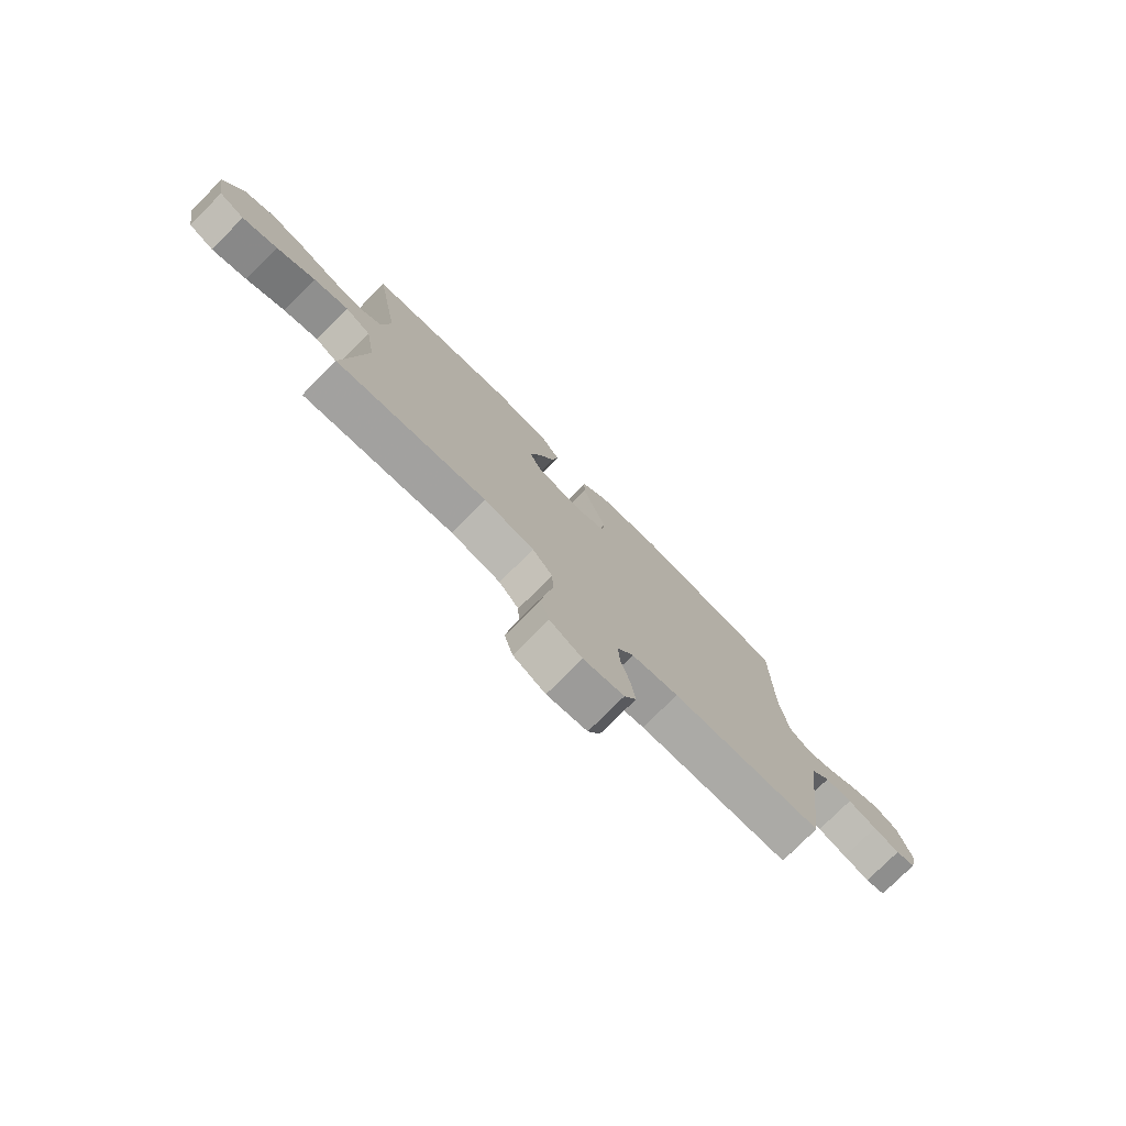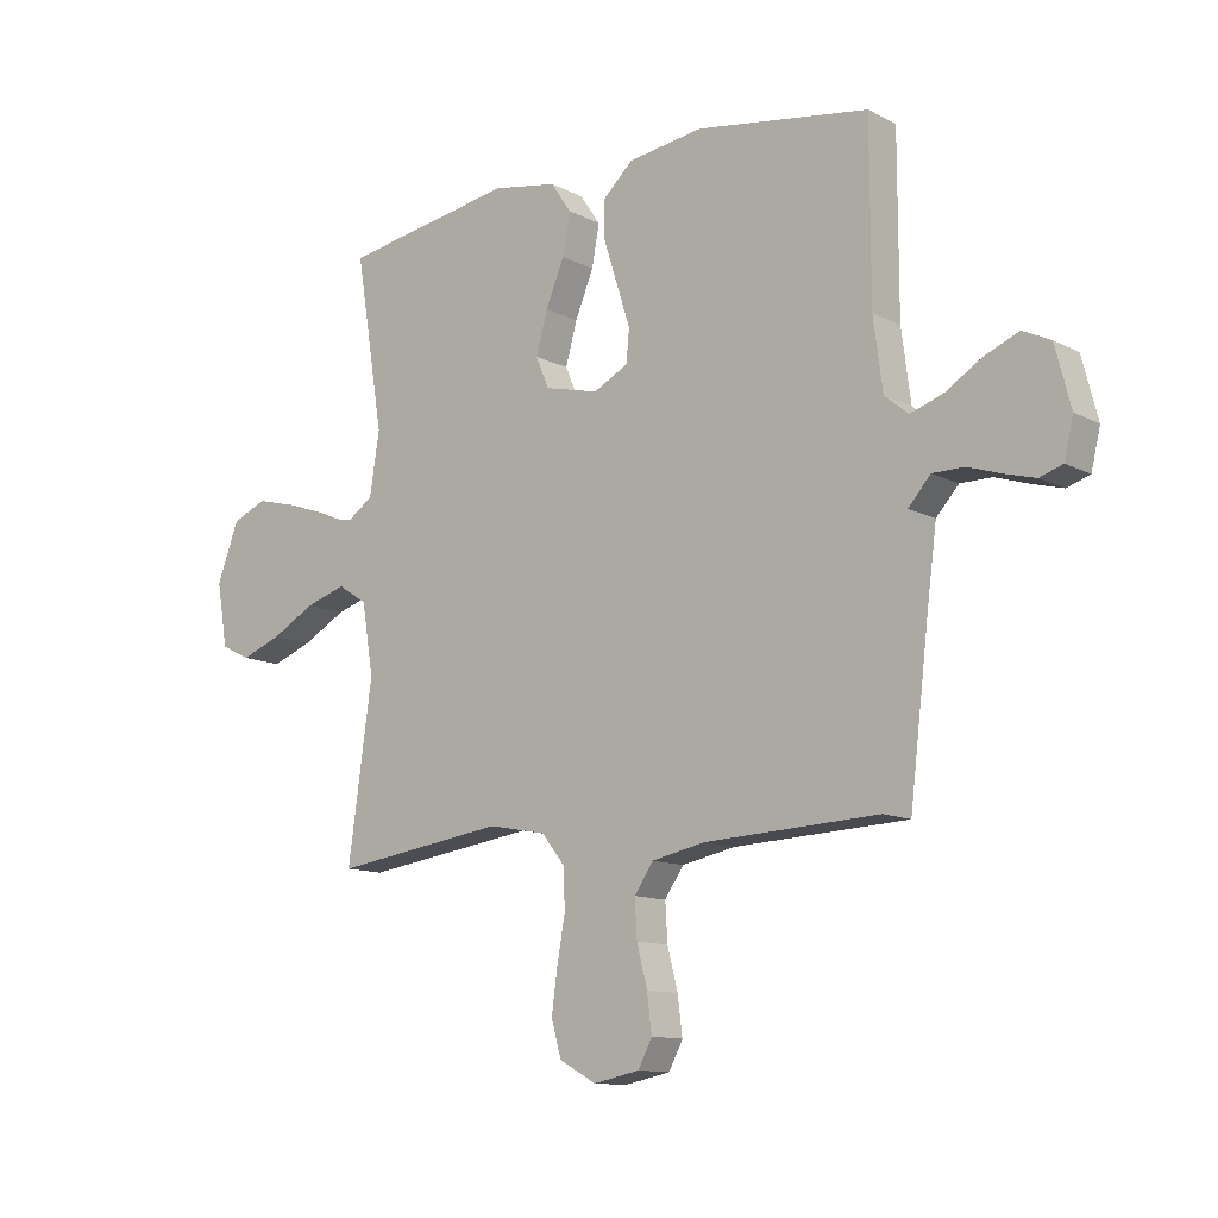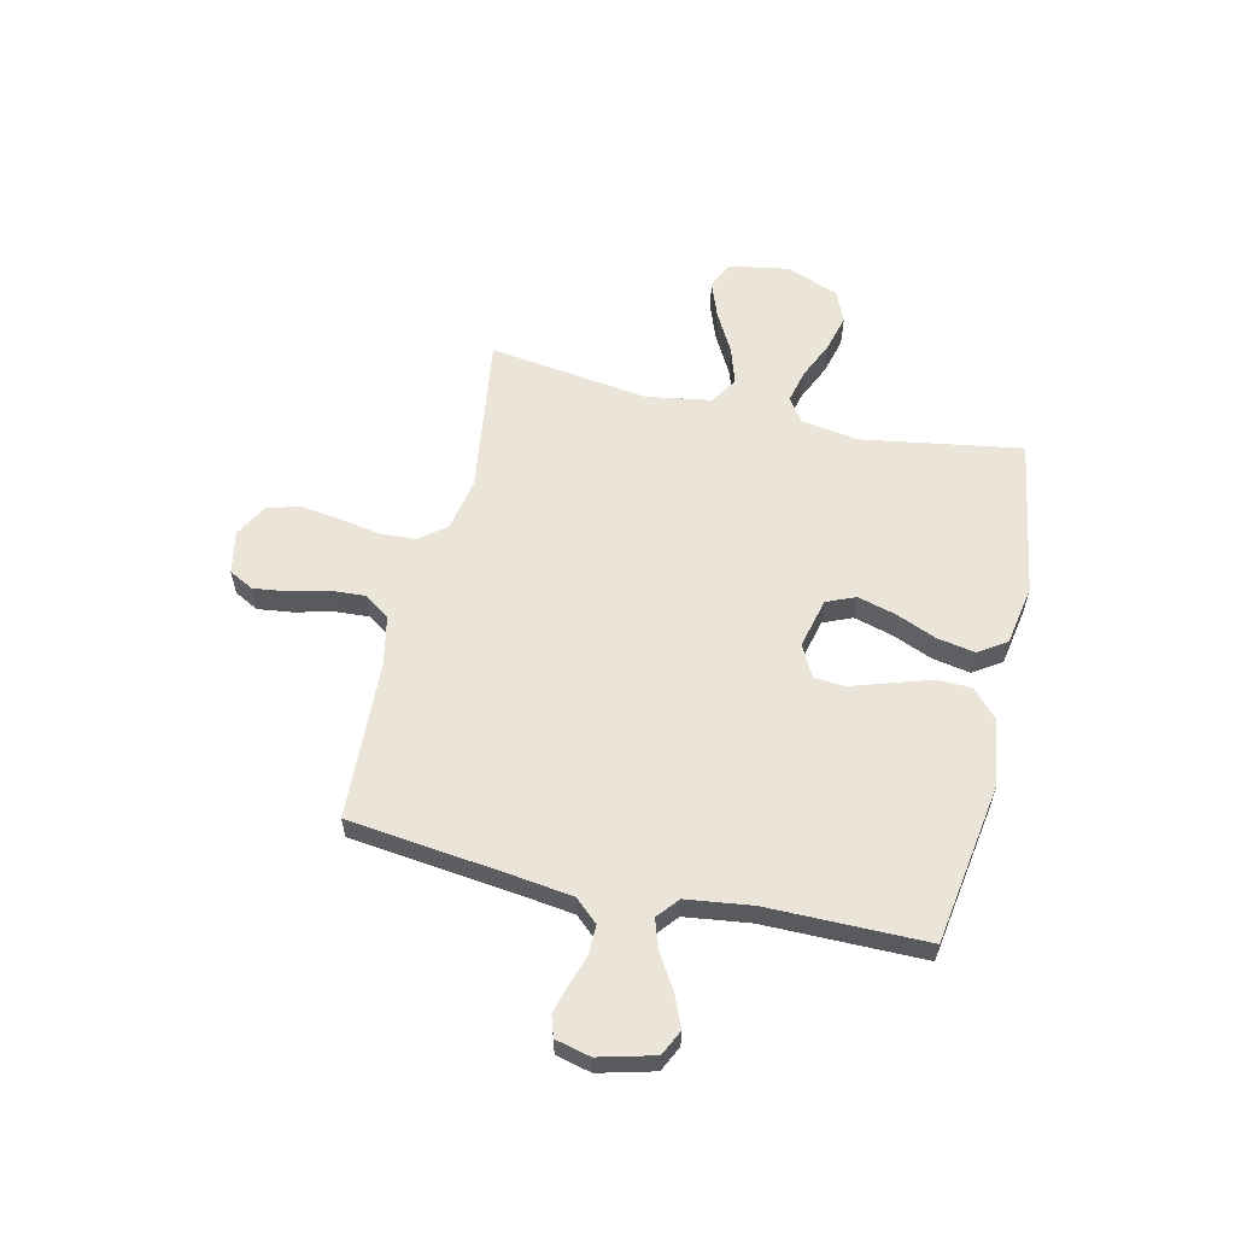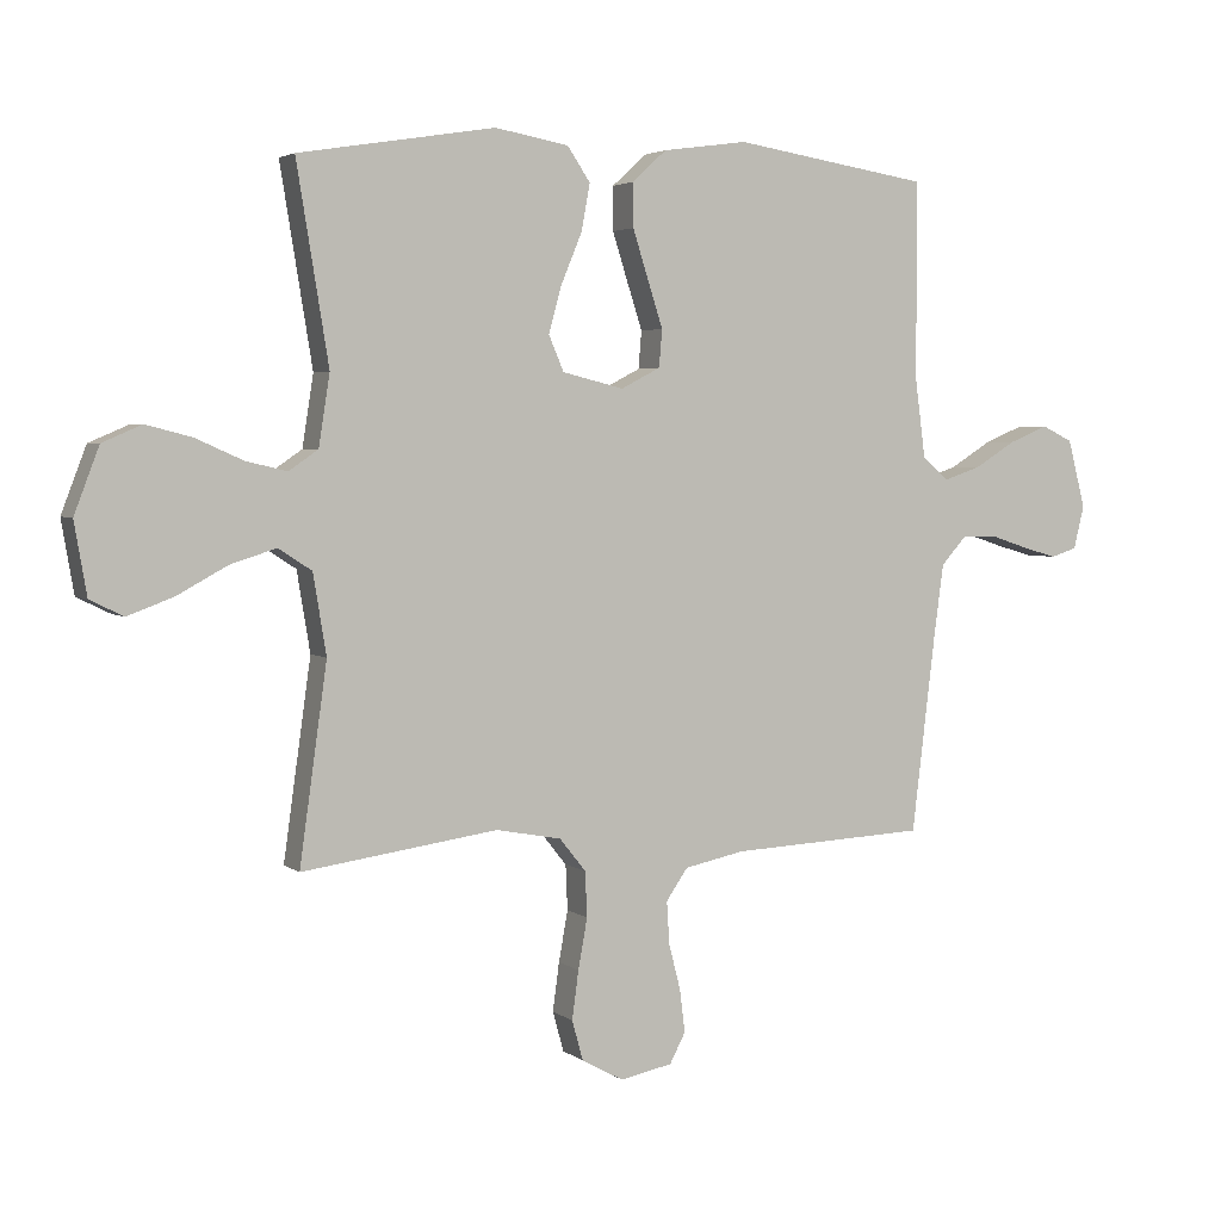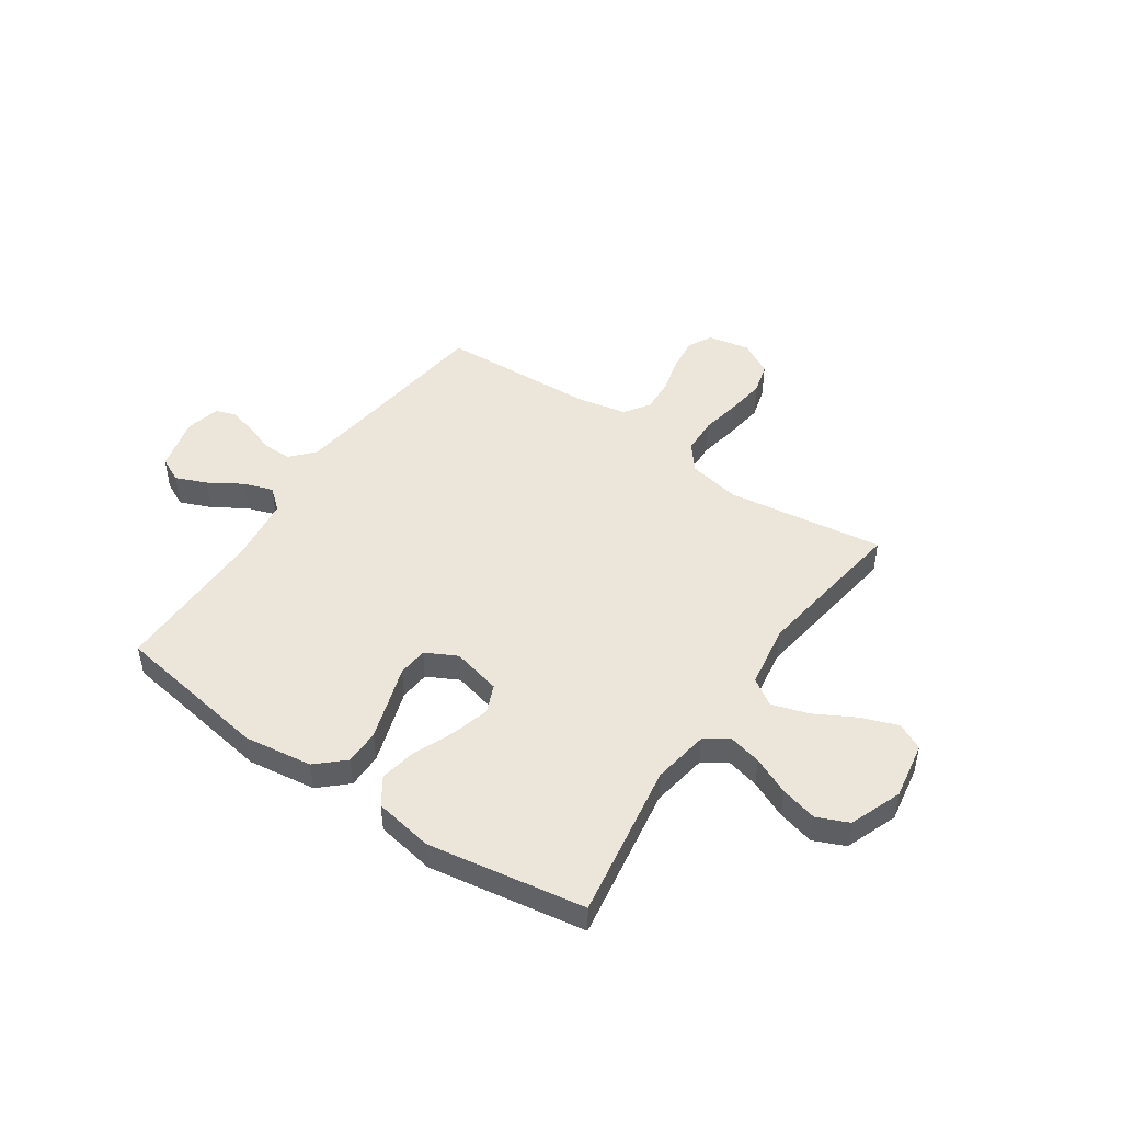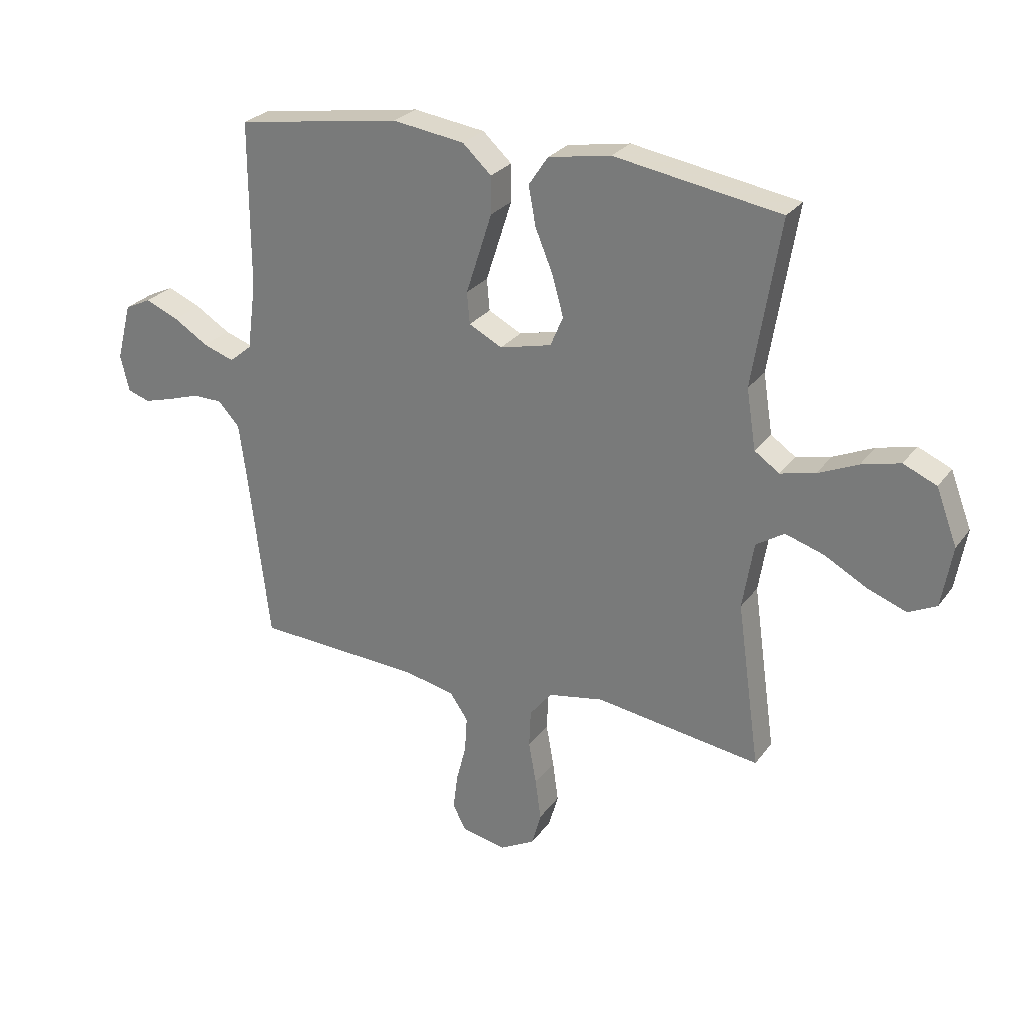
<metadata>
{"format":"obj","ext":"obj","renderer":"f3d","projection":"perspective","resolution":1024,"background":"white","views":[{"elev":-77.5,"azim":135.0,"up":"+Z"},{"elev":-11.9,"azim":-140.5,"up":"+Z"},{"elev":58.7,"azim":-77.0,"up":"+Y"},{"elev":3.4,"azim":154.9,"up":"+Z"},{"elev":47.6,"azim":34.4,"up":"+Y"},{"elev":26.9,"azim":28.2,"up":"+Z"}]}
</metadata>
<code>
v -0.5 0.07 -0.5
v -0.536 0.07 -0.2
v -0.551 0.07 -0.088
v -0.59 0.07 -0.045
v -0.644 0.07 -0.045
v -0.702 0.07 -0.064
v -0.755 0.07 -0.079
v -0.795 0.07 -0.066
v -0.811 0.07 0
v -0.784 0.07 0.104
v -0.736 0.07 0.127
v -0.676 0.07 0.102
v -0.613 0.07 0.063
v -0.557 0.07 0.044
v -0.516 0.07 0.078
v -0.5 0.07 0.2
v -0.5 0.07 0.5
v -0.2 0.07 0.547
v -0.07 0.07 0.529
v -0.018 0.07 0.481
v -0.018 0.07 0.414
v -0.042 0.07 0.339
v -0.065 0.07 0.268
v -0.06 0.07 0.211
v 0 0.07 0.18
v 0.094 0.07 0.203
v 0.117 0.07 0.257
v 0.097 0.07 0.329
v 0.065 0.07 0.406
v 0.052 0.07 0.477
v 0.087 0.07 0.529
v 0.2 0.07 0.549
v 0.5 0.07 0.5
v 0.451 0.07 0.2
v 0.468 0.07 0.092
v 0.513 0.07 0.061
v 0.576 0.07 0.076
v 0.648 0.07 0.108
v 0.718 0.07 0.126
v 0.778 0.07 0.1
v 0.816 0.07 0
v 0.797 0.07 -0.11
v 0.746 0.07 -0.135
v 0.676 0.07 -0.109
v 0.599 0.07 -0.067
v 0.529 0.07 -0.045
v 0.478 0.07 -0.078
v 0.458 0.07 -0.2
v 0.5 0.07 -0.5
v 0.2 0.07 -0.458
v 0.1 0.07 -0.477
v 0.06 0.07 -0.527
v 0.057 0.07 -0.596
v 0.071 0.07 -0.673
v 0.081 0.07 -0.747
v 0.064 0.07 -0.808
v 0 0.07 -0.843
v -0.08 0.07 -0.827
v -0.104 0.07 -0.781
v -0.096 0.07 -0.716
v -0.078 0.07 -0.646
v -0.074 0.07 -0.581
v -0.107 0.07 -0.533
v -0.2 0.07 -0.514
v -0.5 0 -0.5
v -0.536 0 -0.2
v -0.551 0 -0.088
v -0.59 0 -0.045
v -0.644 0 -0.045
v -0.702 0 -0.064
v -0.755 0 -0.079
v -0.795 0 -0.066
v -0.811 0 0
v -0.784 0 0.104
v -0.736 0 0.127
v -0.676 0 0.102
v -0.613 0 0.063
v -0.557 0 0.044
v -0.516 0 0.078
v -0.5 0 0.2
v -0.5 0 0.5
v -0.2 0 0.547
v -0.07 0 0.529
v -0.018 0 0.481
v -0.018 0 0.414
v -0.042 0 0.339
v -0.065 0 0.268
v -0.06 0 0.211
v 0 0 0.18
v 0.094 0 0.203
v 0.117 0 0.257
v 0.097 0 0.329
v 0.065 0 0.406
v 0.052 0 0.477
v 0.087 0 0.529
v 0.2 0 0.549
v 0.5 0 0.5
v 0.451 0 0.2
v 0.468 0 0.092
v 0.513 0 0.061
v 0.576 0 0.076
v 0.648 0 0.108
v 0.718 0 0.126
v 0.778 0 0.1
v 0.816 0 0
v 0.797 0 -0.11
v 0.746 0 -0.135
v 0.676 0 -0.109
v 0.599 0 -0.067
v 0.529 0 -0.045
v 0.478 0 -0.078
v 0.458 0 -0.2
v 0.5 0 -0.5
v 0.2 0 -0.458
v 0.1 0 -0.477
v 0.06 0 -0.527
v 0.057 0 -0.596
v 0.071 0 -0.673
v 0.081 0 -0.747
v 0.064 0 -0.808
v 0 0 -0.843
v -0.08 0 -0.827
v -0.104 0 -0.781
v -0.096 0 -0.716
v -0.078 0 -0.646
v -0.074 0 -0.581
v -0.107 0 -0.533
v -0.2 0 -0.514
f 58 59 60 61
f 58 61 62
f 57 58 62
f 56 57 62
f 53 54 55 56
f 53 56 62
f 52 53 62 63
f 48 49 50
f 47 48 50 51
f 42 43 44 45
f 42 45 46
f 41 42 46
f 40 41 46
f 37 38 39 40
f 36 37 40 46
f 35 36 46 47
f 31 32 33 34
f 28 29 30 31
f 27 28 31 34
f 26 27 34 35
f 20 21 22 23
f 18 19 20 23
f 16 17 18 23
f 15 16 23 24
f 14 15 24 25
f 10 11 12 13
f 10 13 14
f 9 10 14
f 8 9 14
f 5 6 7 8
f 5 8 14 25
f 64 1 2
f 64 2 3
f 51 52 63 64
f 51 64 3
f 47 51 3 4
f 35 47 4
f 25 26 35
f 4 5 25 35
f 125 124 123 122
f 126 125 122
f 126 122 121
f 126 121 120
f 120 119 118 117
f 126 120 117
f 127 126 117 116
f 114 113 112
f 115 114 112 111
f 109 108 107 106
f 110 109 106
f 110 106 105
f 110 105 104
f 104 103 102 101
f 110 104 101 100
f 111 110 100 99
f 98 97 96 95
f 95 94 93 92
f 98 95 92 91
f 99 98 91 90
f 87 86 85 84
f 87 84 83 82
f 87 82 81 80
f 88 87 80 79
f 89 88 79 78
f 77 76 75 74
f 78 77 74
f 78 74 73
f 78 73 72
f 72 71 70 69
f 89 78 72 69
f 66 65 128
f 67 66 128
f 128 127 116 115
f 67 128 115
f 68 67 115 111
f 68 111 99
f 99 90 89
f 99 89 69 68
f 1 65 66 2
f 2 66 67 3
f 3 67 68 4
f 4 68 69 5
f 5 69 70 6
f 6 70 71 7
f 7 71 72 8
f 8 72 73 9
f 9 73 74 10
f 10 74 75 11
f 11 75 76 12
f 12 76 77 13
f 13 77 78 14
f 14 78 79 15
f 15 79 80 16
f 16 80 81 17
f 17 81 82 18
f 18 82 83 19
f 19 83 84 20
f 20 84 85 21
f 21 85 86 22
f 22 86 87 23
f 23 87 88 24
f 24 88 89 25
f 25 89 90 26
f 26 90 91 27
f 27 91 92 28
f 28 92 93 29
f 29 93 94 30
f 30 94 95 31
f 31 95 96 32
f 32 96 97 33
f 33 97 98 34
f 34 98 99 35
f 35 99 100 36
f 36 100 101 37
f 37 101 102 38
f 38 102 103 39
f 39 103 104 40
f 40 104 105 41
f 41 105 106 42
f 42 106 107 43
f 43 107 108 44
f 44 108 109 45
f 45 109 110 46
f 46 110 111 47
f 47 111 112 48
f 48 112 113 49
f 49 113 114 50
f 50 114 115 51
f 51 115 116 52
f 52 116 117 53
f 53 117 118 54
f 54 118 119 55
f 55 119 120 56
f 56 120 121 57
f 57 121 122 58
f 58 122 123 59
f 59 123 124 60
f 60 124 125 61
f 61 125 126 62
f 62 126 127 63
f 63 127 128 64
f 64 128 65 1

</code>
